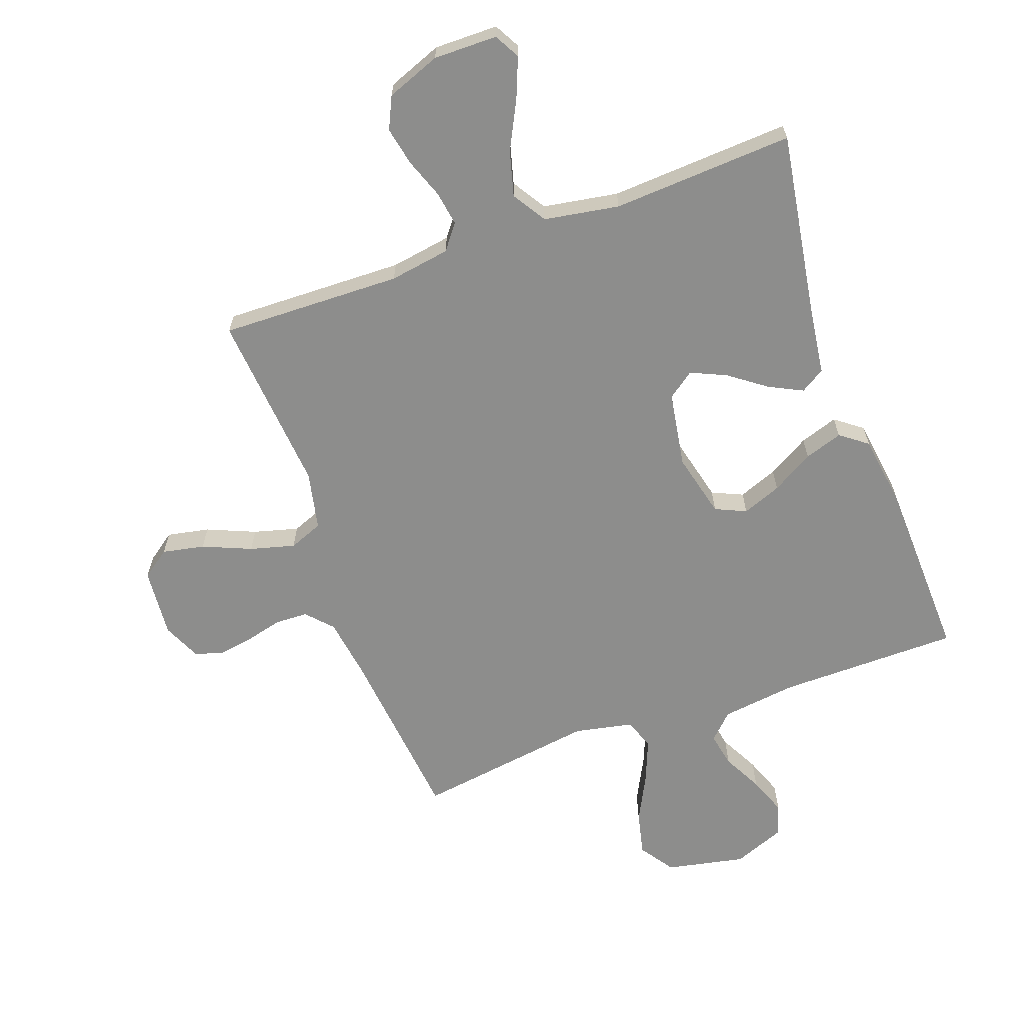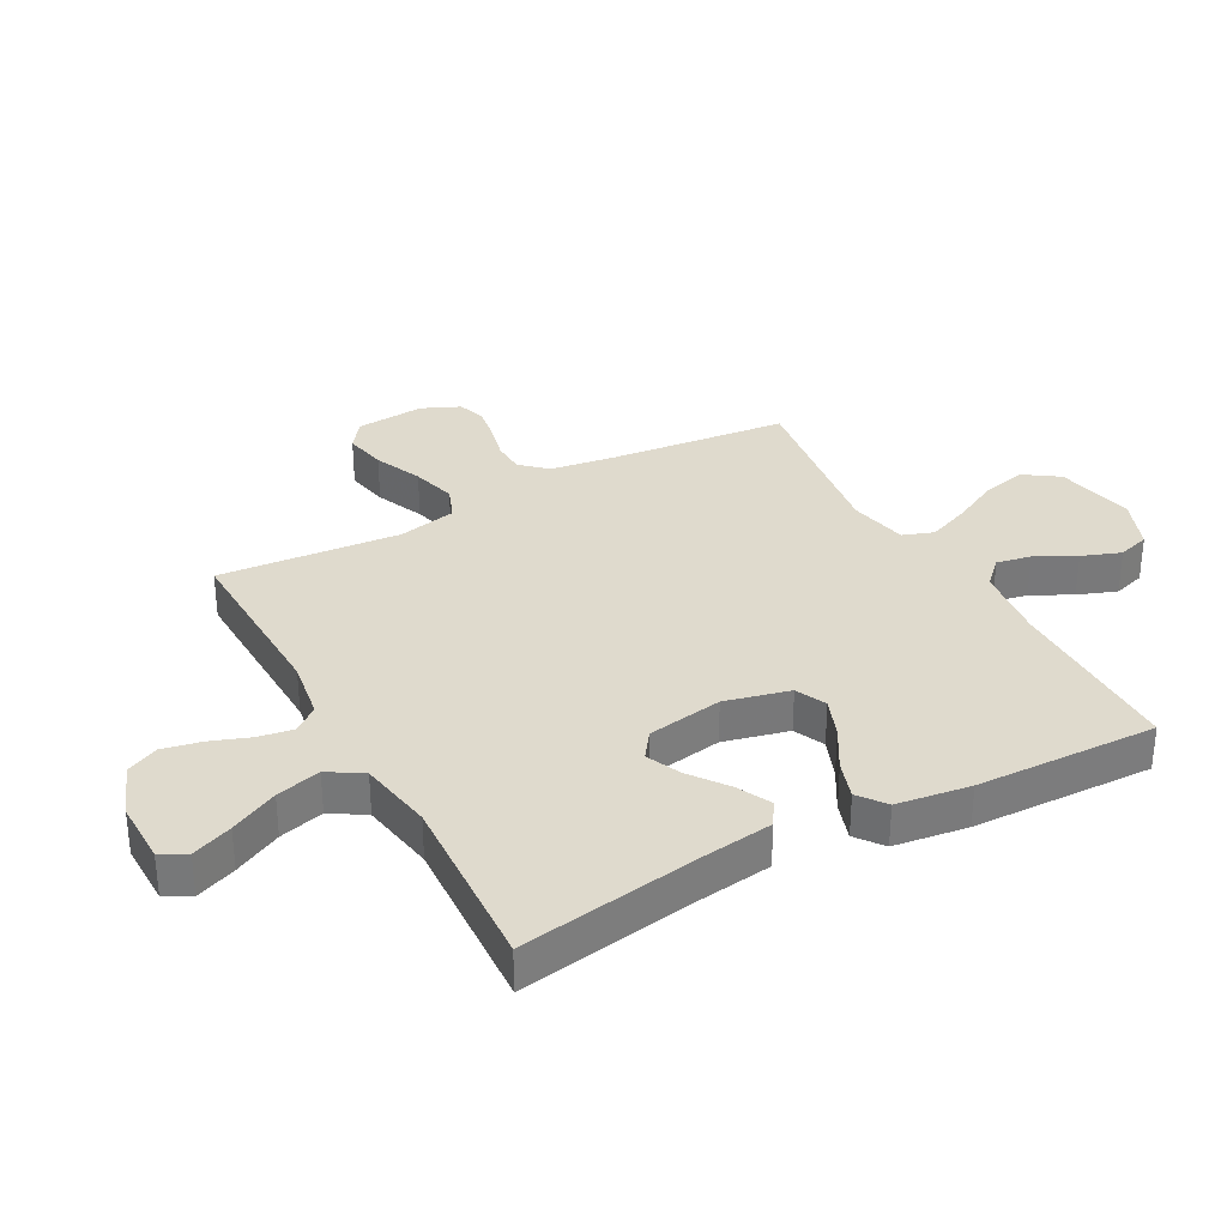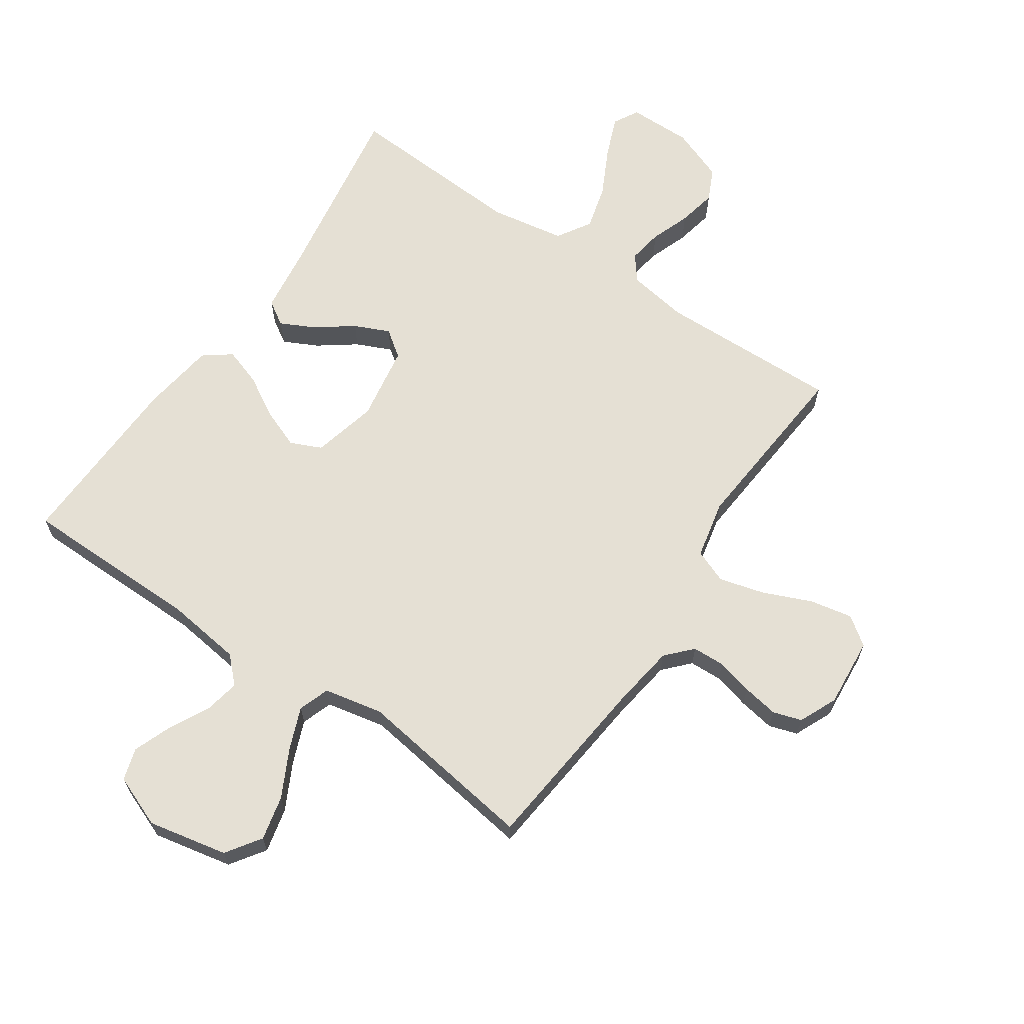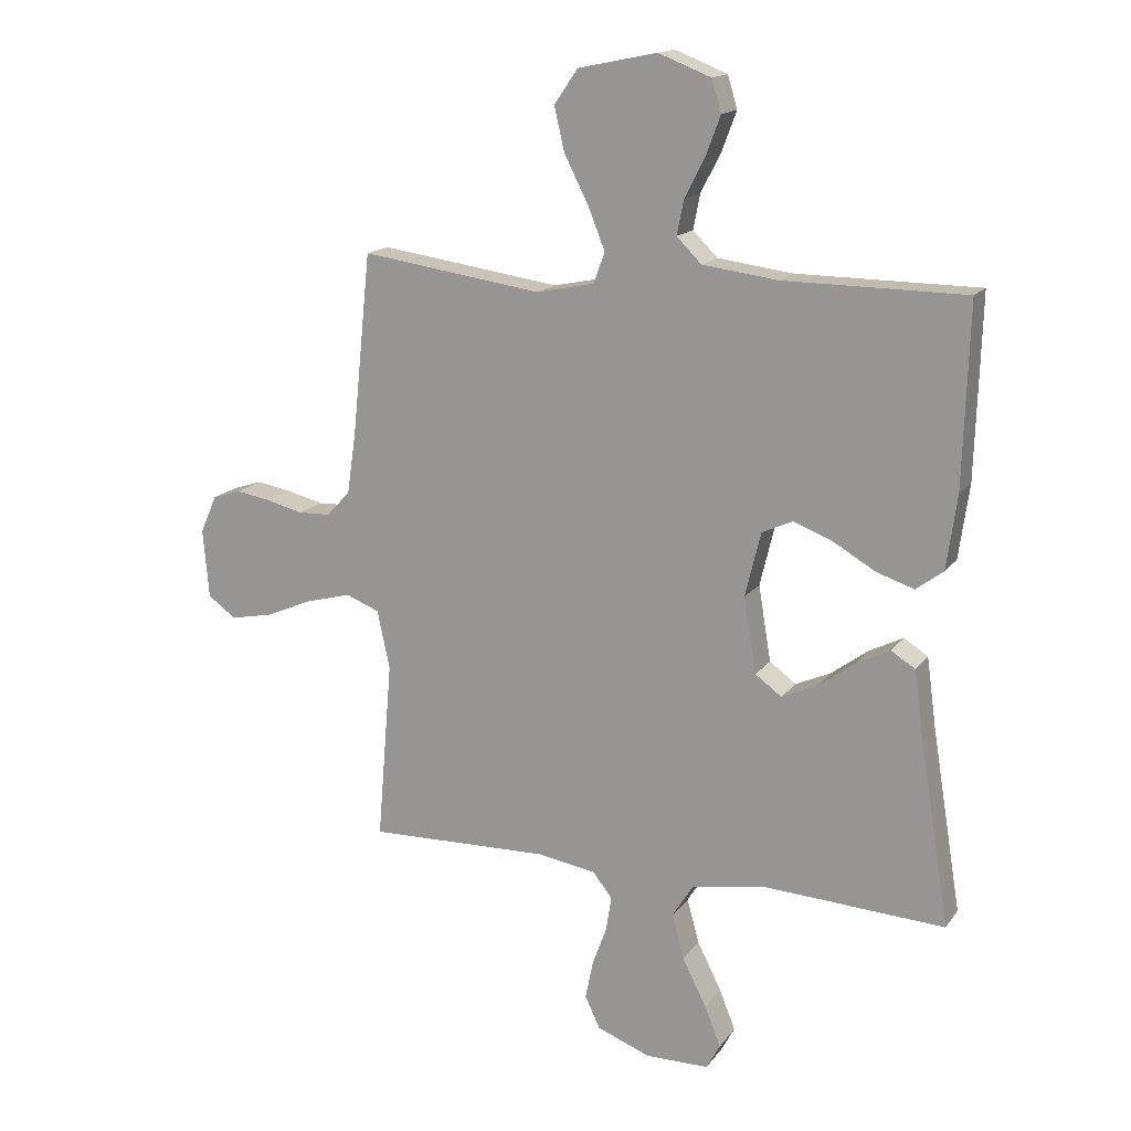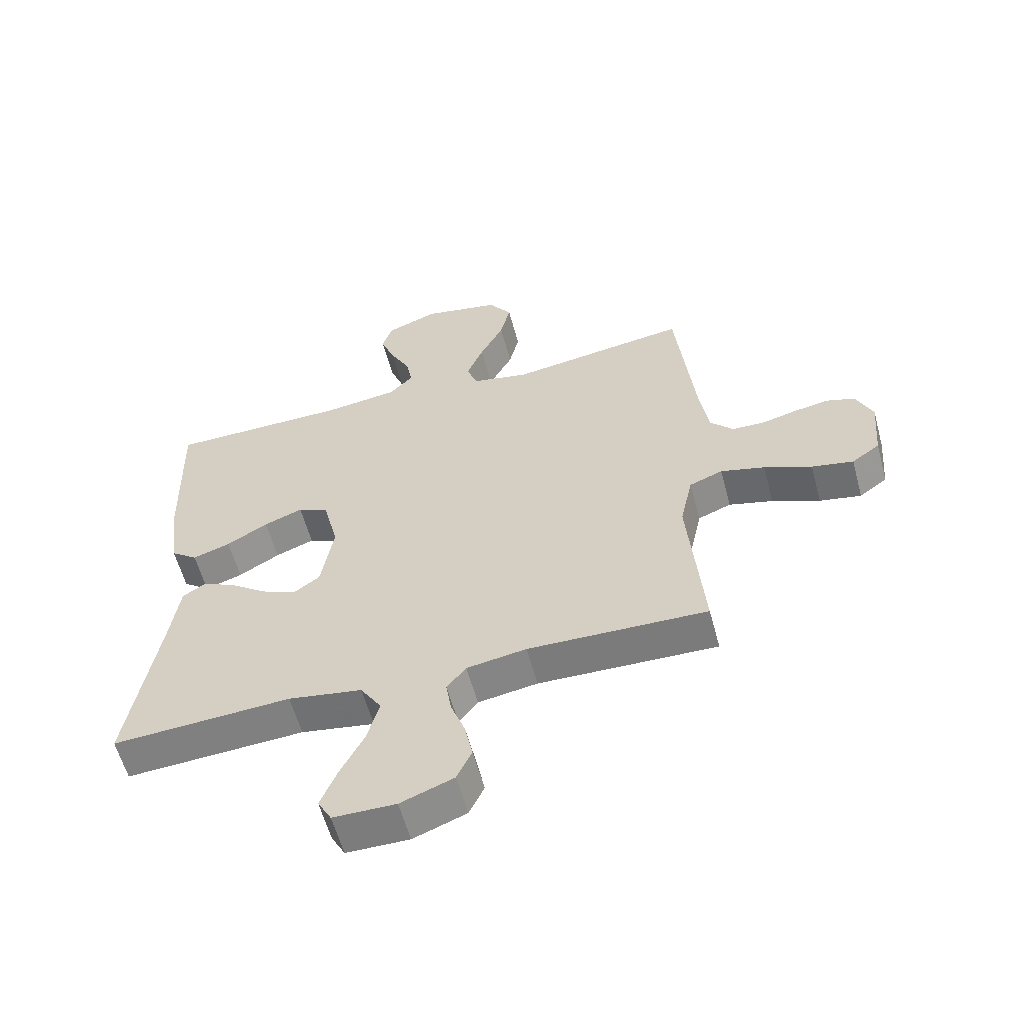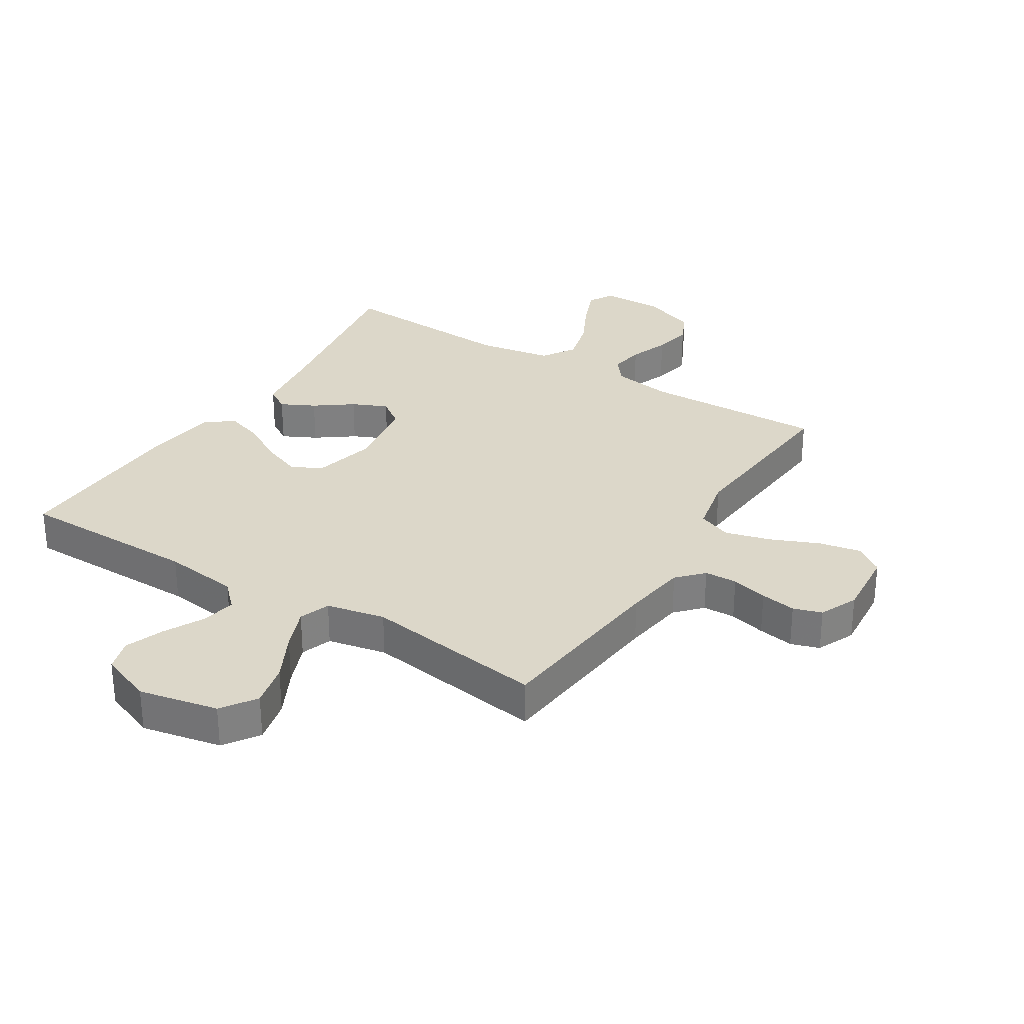
<metadata>
{"format":"obj","ext":"obj","renderer":"f3d","projection":"perspective","resolution":1024,"background":"white","views":[{"elev":-64.5,"azim":-160.1,"up":"+Y"},{"elev":32.6,"azim":-118.6,"up":"+Y"},{"elev":65.3,"azim":34.3,"up":"+Y"},{"elev":15.8,"azim":-156.3,"up":"+Z"},{"elev":-59.0,"azim":15.1,"up":"+Z"},{"elev":30.3,"azim":32.0,"up":"+Y"}]}
</metadata>
<code>
v -0.5 0.07 -0.5
v -0.451 0.07 -0.2
v -0.435 0.07 -0.083
v -0.395 0.07 -0.058
v -0.339 0.07 -0.086
v -0.278 0.07 -0.131
v -0.22 0.07 -0.157
v -0.176 0.07 -0.125
v -0.155 0.07 0
v -0.181 0.07 0.107
v -0.232 0.07 0.13
v -0.297 0.07 0.105
v -0.366 0.07 0.065
v -0.429 0.07 0.044
v -0.474 0.07 0.078
v -0.491 0.07 0.2
v -0.5 0.07 0.5
v -0.2 0.07 0.502
v -0.075 0.07 0.518
v -0.034 0.07 0.559
v -0.045 0.07 0.616
v -0.079 0.07 0.682
v -0.103 0.07 0.746
v -0.087 0.07 0.799
v 0 0.07 0.833
v 0.131 0.07 0.806
v 0.17 0.07 0.749
v 0.153 0.07 0.676
v 0.113 0.07 0.598
v 0.085 0.07 0.528
v 0.103 0.07 0.477
v 0.2 0.07 0.457
v 0.5 0.07 0.5
v 0.531 0.07 0.2
v 0.546 0.07 0.097
v 0.585 0.07 0.055
v 0.639 0.07 0.053
v 0.699 0.07 0.068
v 0.758 0.07 0.078
v 0.805 0.07 0.063
v 0.833 0.07 0
v 0.823 0.07 -0.115
v 0.776 0.07 -0.149
v 0.706 0.07 -0.135
v 0.626 0.07 -0.101
v 0.552 0.07 -0.081
v 0.496 0.07 -0.103
v 0.475 0.07 -0.2
v 0.5 0.07 -0.5
v 0.2 0.07 -0.492
v 0.1 0.07 -0.508
v 0.068 0.07 -0.549
v 0.077 0.07 -0.606
v 0.101 0.07 -0.672
v 0.114 0.07 -0.736
v 0.089 0.07 -0.789
v 0 0.07 -0.823
v -0.105 0.07 -0.822
v -0.128 0.07 -0.78
v -0.101 0.07 -0.713
v -0.061 0.07 -0.634
v -0.041 0.07 -0.56
v -0.076 0.07 -0.504
v -0.2 0.07 -0.483
v -0.5 0 -0.5
v -0.451 0 -0.2
v -0.435 0 -0.083
v -0.395 0 -0.058
v -0.339 0 -0.086
v -0.278 0 -0.131
v -0.22 0 -0.157
v -0.176 0 -0.125
v -0.155 0 0
v -0.181 0 0.107
v -0.232 0 0.13
v -0.297 0 0.105
v -0.366 0 0.065
v -0.429 0 0.044
v -0.474 0 0.078
v -0.491 0 0.2
v -0.5 0 0.5
v -0.2 0 0.502
v -0.075 0 0.518
v -0.034 0 0.559
v -0.045 0 0.616
v -0.079 0 0.682
v -0.103 0 0.746
v -0.087 0 0.799
v 0 0 0.833
v 0.131 0 0.806
v 0.17 0 0.749
v 0.153 0 0.676
v 0.113 0 0.598
v 0.085 0 0.528
v 0.103 0 0.477
v 0.2 0 0.457
v 0.5 0 0.5
v 0.531 0 0.2
v 0.546 0 0.097
v 0.585 0 0.055
v 0.639 0 0.053
v 0.699 0 0.068
v 0.758 0 0.078
v 0.805 0 0.063
v 0.833 0 0
v 0.823 0 -0.115
v 0.776 0 -0.149
v 0.706 0 -0.135
v 0.626 0 -0.101
v 0.552 0 -0.081
v 0.496 0 -0.103
v 0.475 0 -0.2
v 0.5 0 -0.5
v 0.2 0 -0.492
v 0.1 0 -0.508
v 0.068 0 -0.549
v 0.077 0 -0.606
v 0.101 0 -0.672
v 0.114 0 -0.736
v 0.089 0 -0.789
v 0 0 -0.823
v -0.105 0 -0.822
v -0.128 0 -0.78
v -0.101 0 -0.713
v -0.061 0 -0.634
v -0.041 0 -0.56
v -0.076 0 -0.504
v -0.2 0 -0.483
f 58 59 60 61
f 58 61 62
f 57 58 62
f 56 57 62
f 53 54 55 56
f 52 53 56 62
f 51 52 62 63
f 48 49 50
f 47 48 50 51
f 42 43 44 45
f 42 45 46
f 41 42 46
f 40 41 46
f 37 38 39 40
f 37 40 46 47
f 32 33 34
f 31 32 34 35
f 26 27 28 29
f 26 29 30
f 25 26 30
f 24 25 30
f 21 22 23 24
f 21 24 30 31
f 15 16 17 18
f 15 18 19
f 12 13 14 15
f 11 12 15 19
f 10 11 19 20
f 3 4 5 6
f 2 3 6 7
f 64 1 2 7
f 63 64 7 8
f 51 63 8 9
f 36 37 47 51
f 31 35 36 51
f 20 21 31
f 20 31 51
f 9 10 20 51
f 125 124 123 122
f 126 125 122
f 126 122 121
f 126 121 120
f 120 119 118 117
f 126 120 117 116
f 127 126 116 115
f 114 113 112
f 115 114 112 111
f 109 108 107 106
f 110 109 106
f 110 106 105
f 110 105 104
f 104 103 102 101
f 111 110 104 101
f 98 97 96
f 99 98 96 95
f 93 92 91 90
f 94 93 90
f 94 90 89
f 94 89 88
f 88 87 86 85
f 95 94 88 85
f 82 81 80 79
f 83 82 79
f 79 78 77 76
f 83 79 76 75
f 84 83 75 74
f 70 69 68 67
f 71 70 67 66
f 71 66 65 128
f 72 71 128 127
f 73 72 127 115
f 115 111 101 100
f 115 100 99 95
f 95 85 84
f 115 95 84
f 115 84 74 73
f 1 65 66 2
f 2 66 67 3
f 3 67 68 4
f 4 68 69 5
f 5 69 70 6
f 6 70 71 7
f 7 71 72 8
f 8 72 73 9
f 9 73 74 10
f 10 74 75 11
f 11 75 76 12
f 12 76 77 13
f 13 77 78 14
f 14 78 79 15
f 15 79 80 16
f 16 80 81 17
f 17 81 82 18
f 18 82 83 19
f 19 83 84 20
f 20 84 85 21
f 21 85 86 22
f 22 86 87 23
f 23 87 88 24
f 24 88 89 25
f 25 89 90 26
f 26 90 91 27
f 27 91 92 28
f 28 92 93 29
f 29 93 94 30
f 30 94 95 31
f 31 95 96 32
f 32 96 97 33
f 33 97 98 34
f 34 98 99 35
f 35 99 100 36
f 36 100 101 37
f 37 101 102 38
f 38 102 103 39
f 39 103 104 40
f 40 104 105 41
f 41 105 106 42
f 42 106 107 43
f 43 107 108 44
f 44 108 109 45
f 45 109 110 46
f 46 110 111 47
f 47 111 112 48
f 48 112 113 49
f 49 113 114 50
f 50 114 115 51
f 51 115 116 52
f 52 116 117 53
f 53 117 118 54
f 54 118 119 55
f 55 119 120 56
f 56 120 121 57
f 57 121 122 58
f 58 122 123 59
f 59 123 124 60
f 60 124 125 61
f 61 125 126 62
f 62 126 127 63
f 63 127 128 64
f 64 128 65 1

</code>
